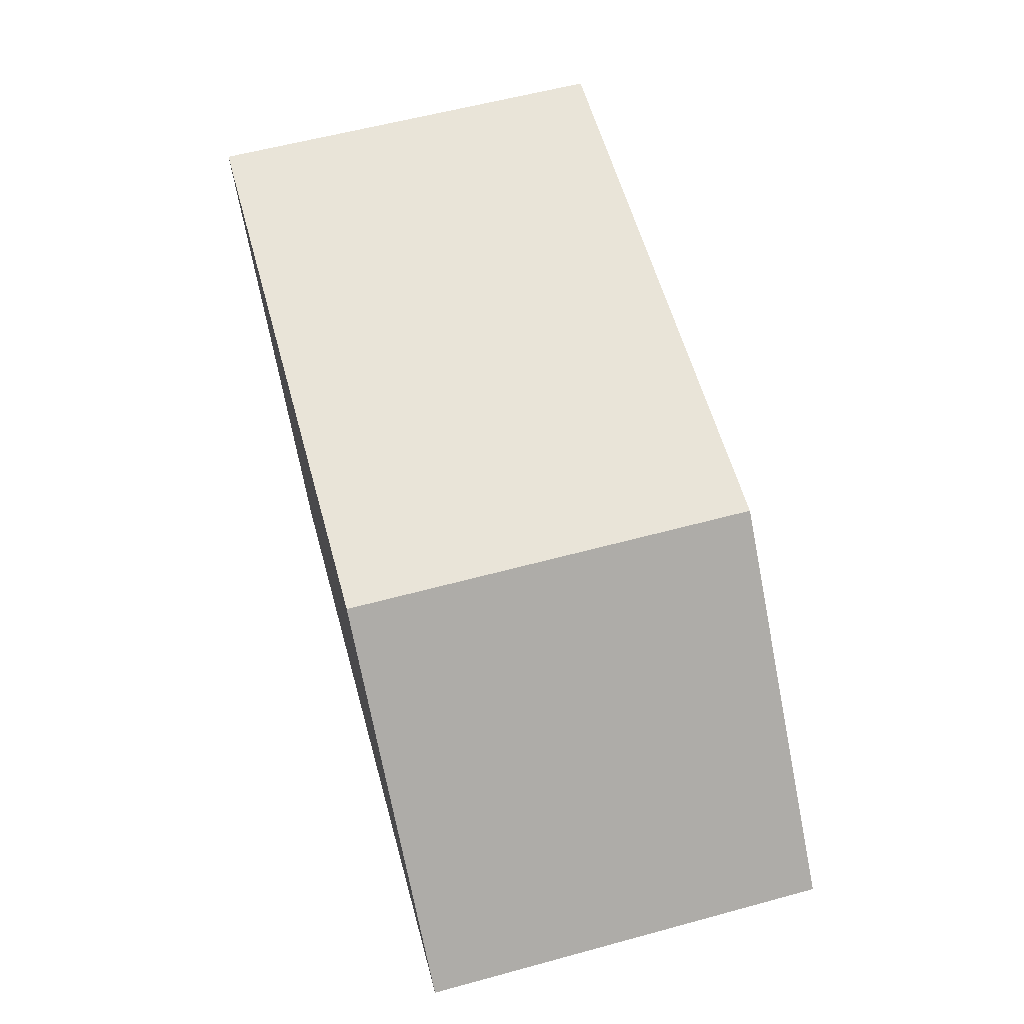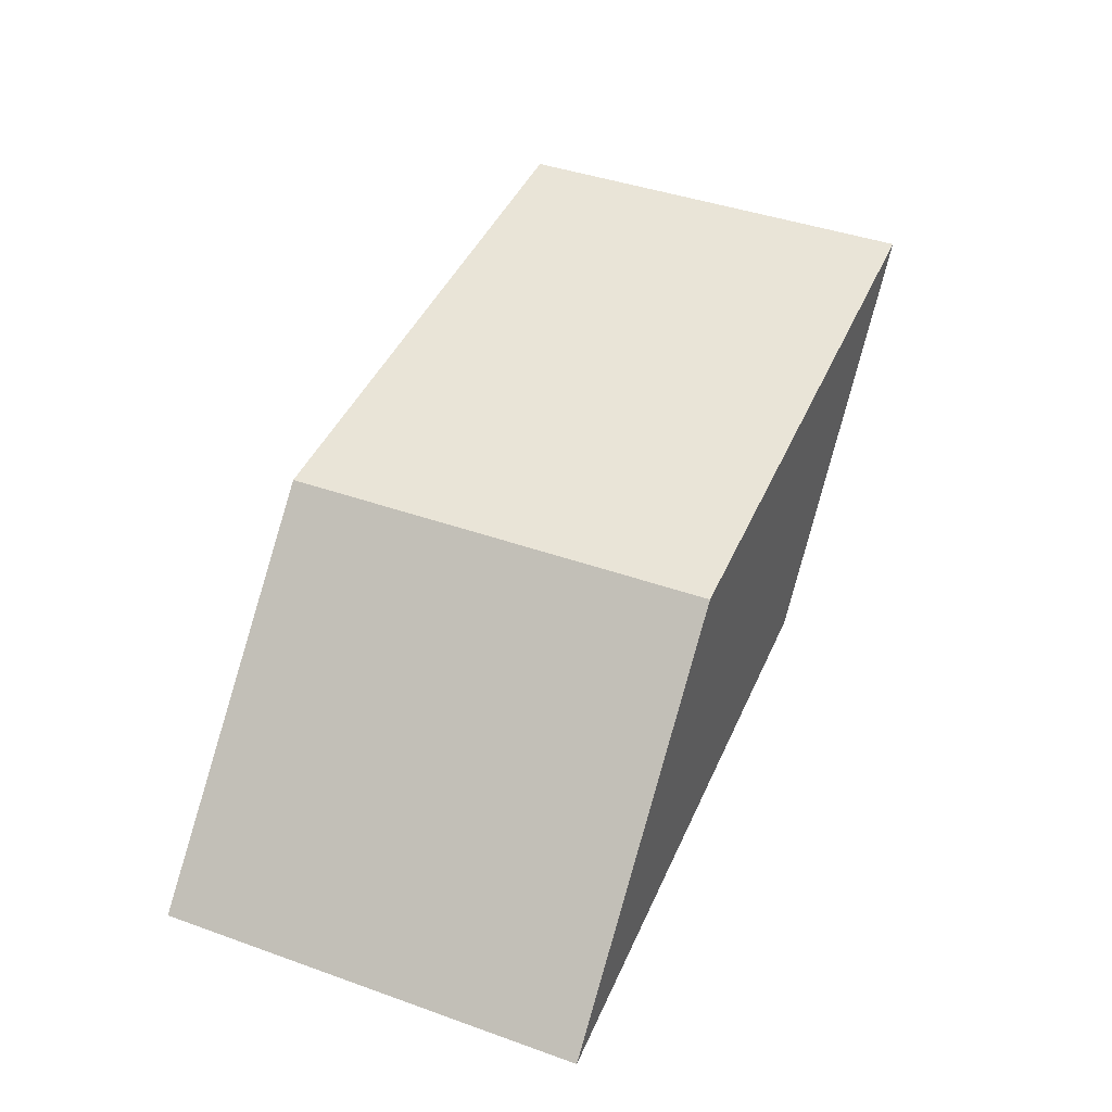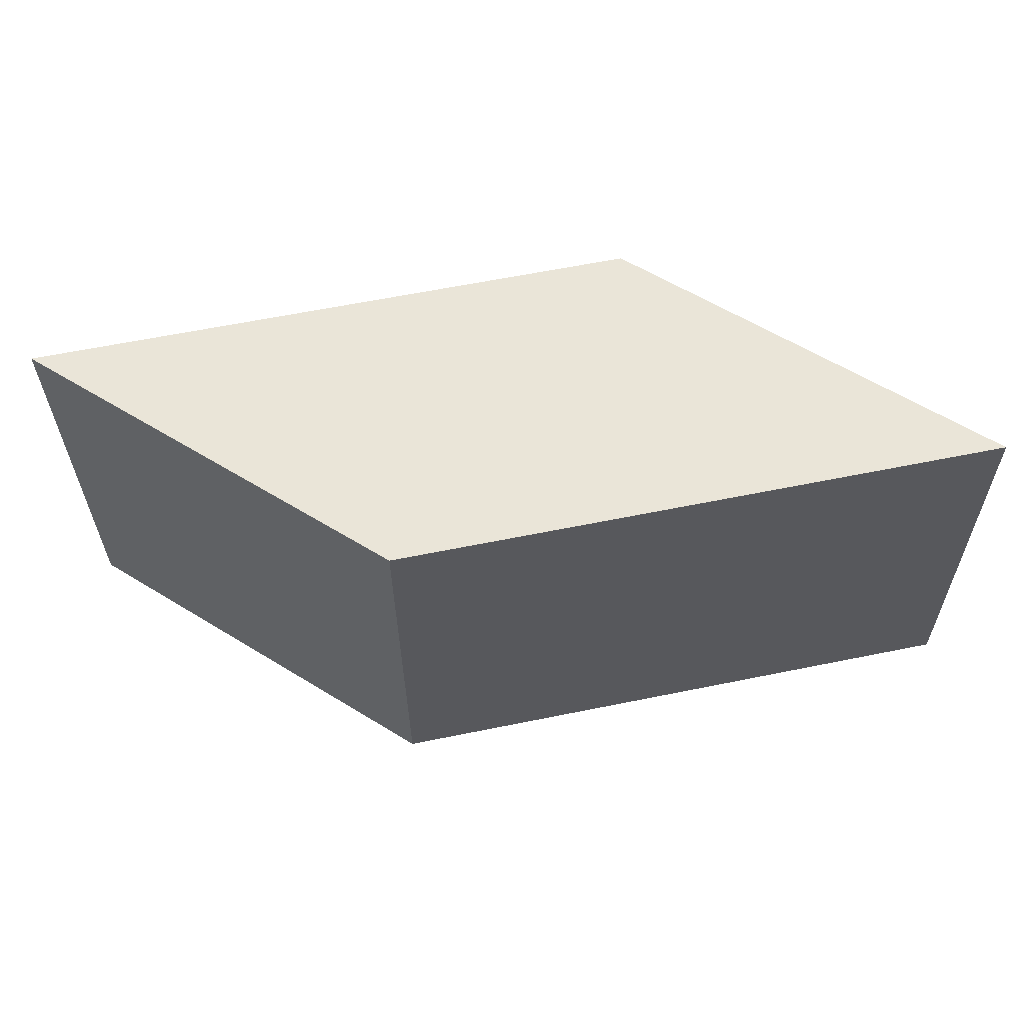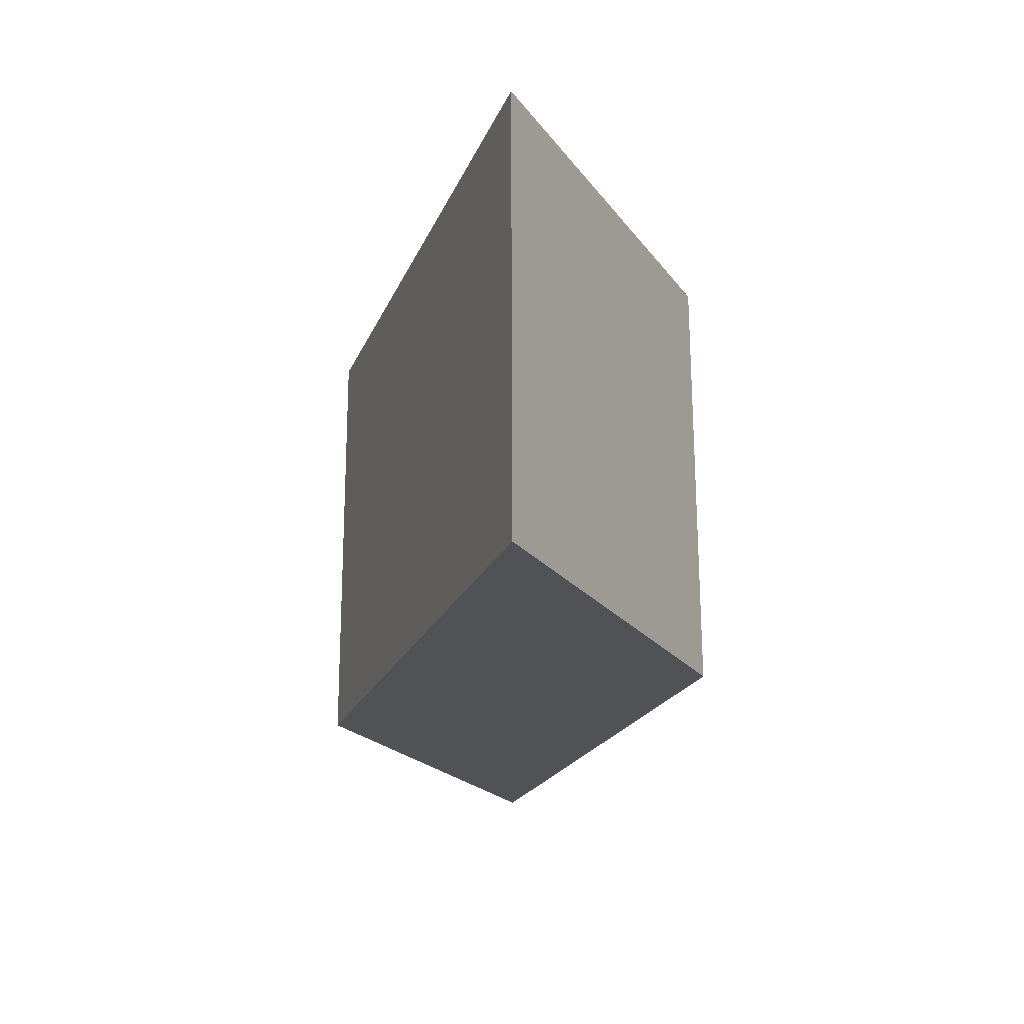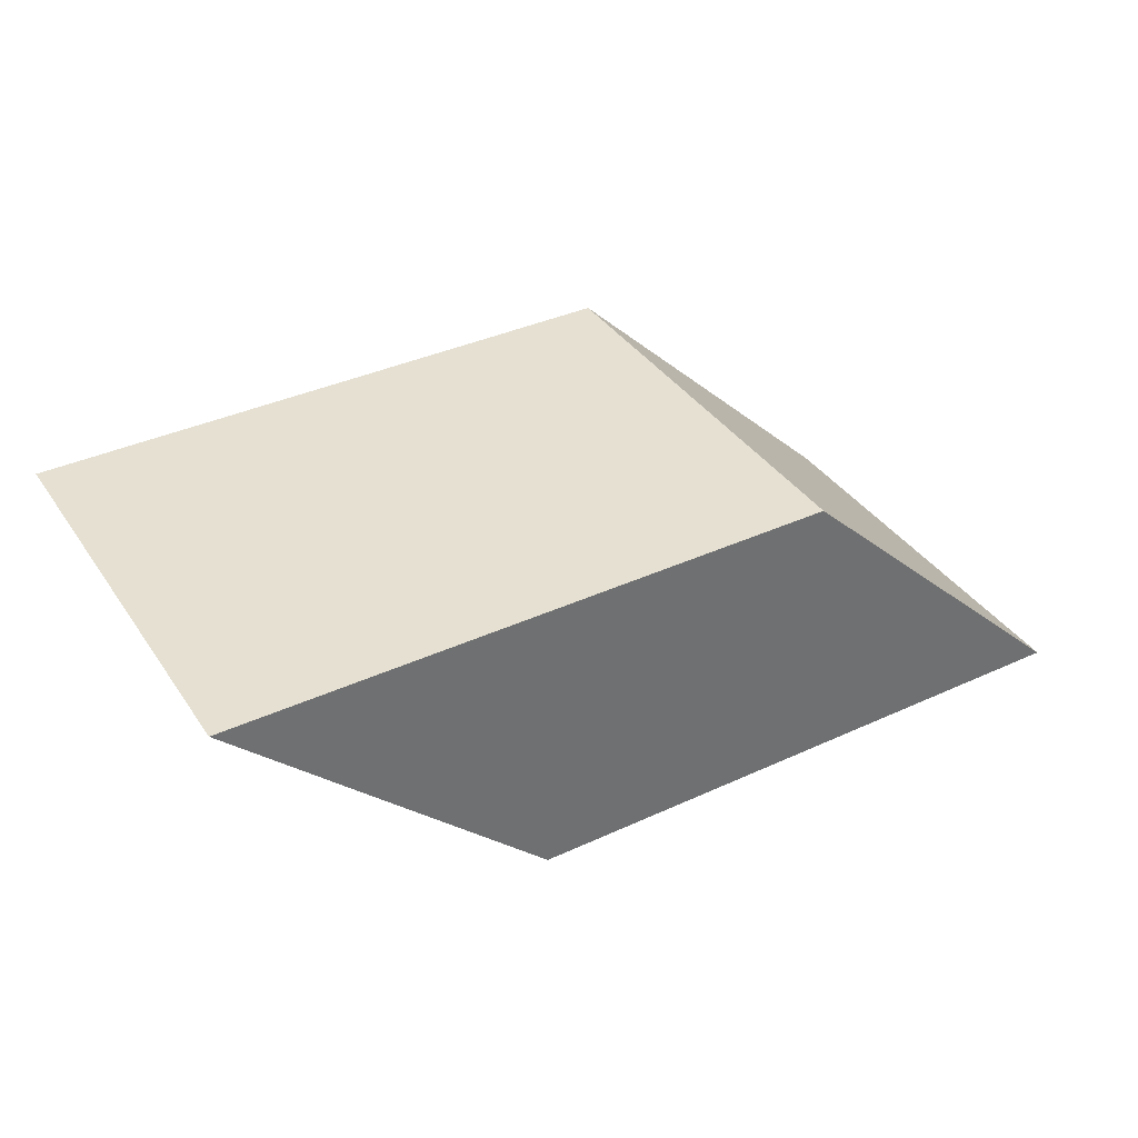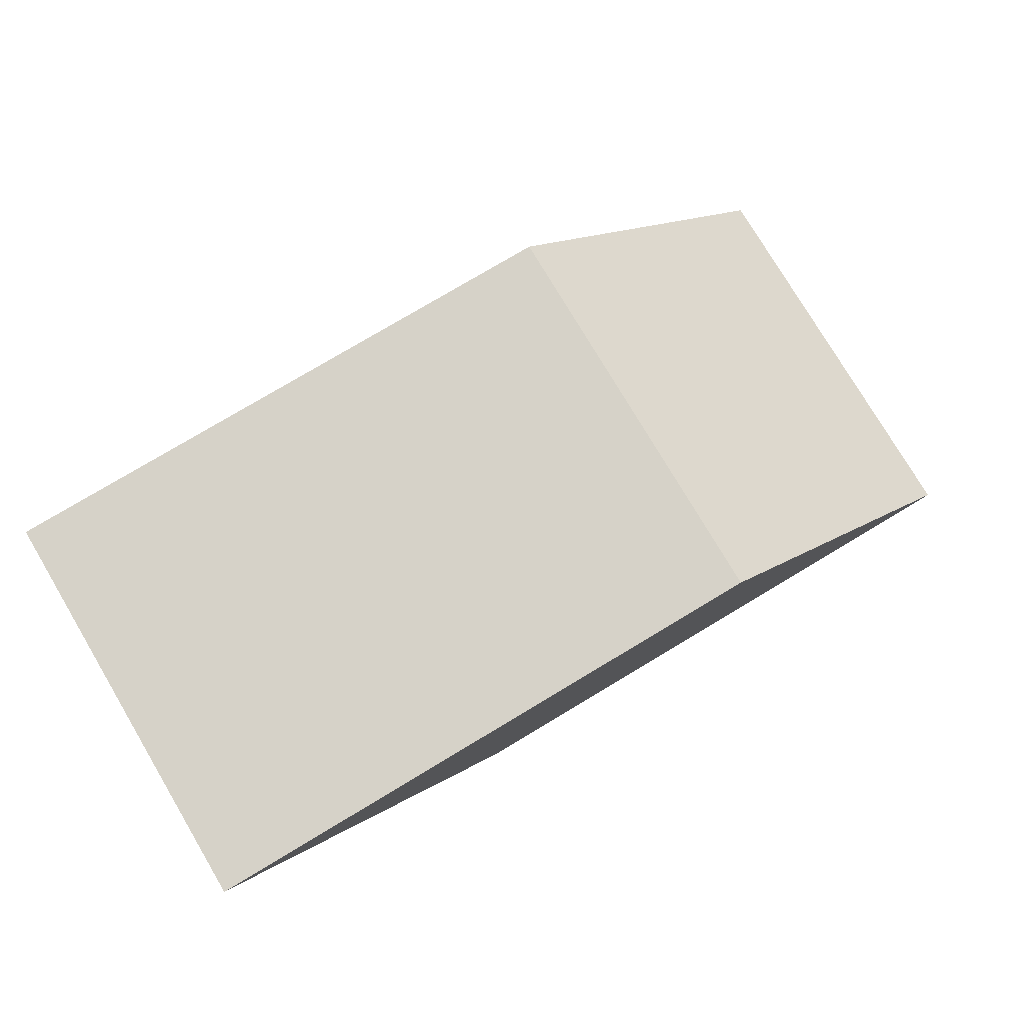
<metadata>
{"format":"obj","ext":"obj","renderer":"f3d","projection":"perspective","resolution":1024,"background":"white","views":[{"elev":60.0,"azim":74.9,"up":"+Y"},{"elev":43.2,"azim":113.1,"up":"+Y"},{"elev":59.2,"azim":168.2,"up":"+Z"},{"elev":-20.7,"azim":-108.3,"up":"+Z"},{"elev":37.8,"azim":-30.0,"up":"+Y"},{"elev":78.1,"azim":-30.4,"up":"+Y"}]}
</metadata>
<code>
v 1.408 1.437 1.002
v -1.468 1.44 -0.9751
v -1.456 1.441 1.025
v 1.395 1.437 -0.9979
v -0.000387 0.008518 -0.9855
v 2.863 0.005161 -1.008
v 0.01256 0.009051 1.014
v 2.876 0.005694 0.9917
f 1 2 3
f 4 5 2
f 6 7 5
f 7 1 3
f 5 3 2
f 4 8 6
f 1 4 2
f 4 6 5
f 6 8 7
f 7 8 1
f 5 7 3
f 4 1 8

</code>
